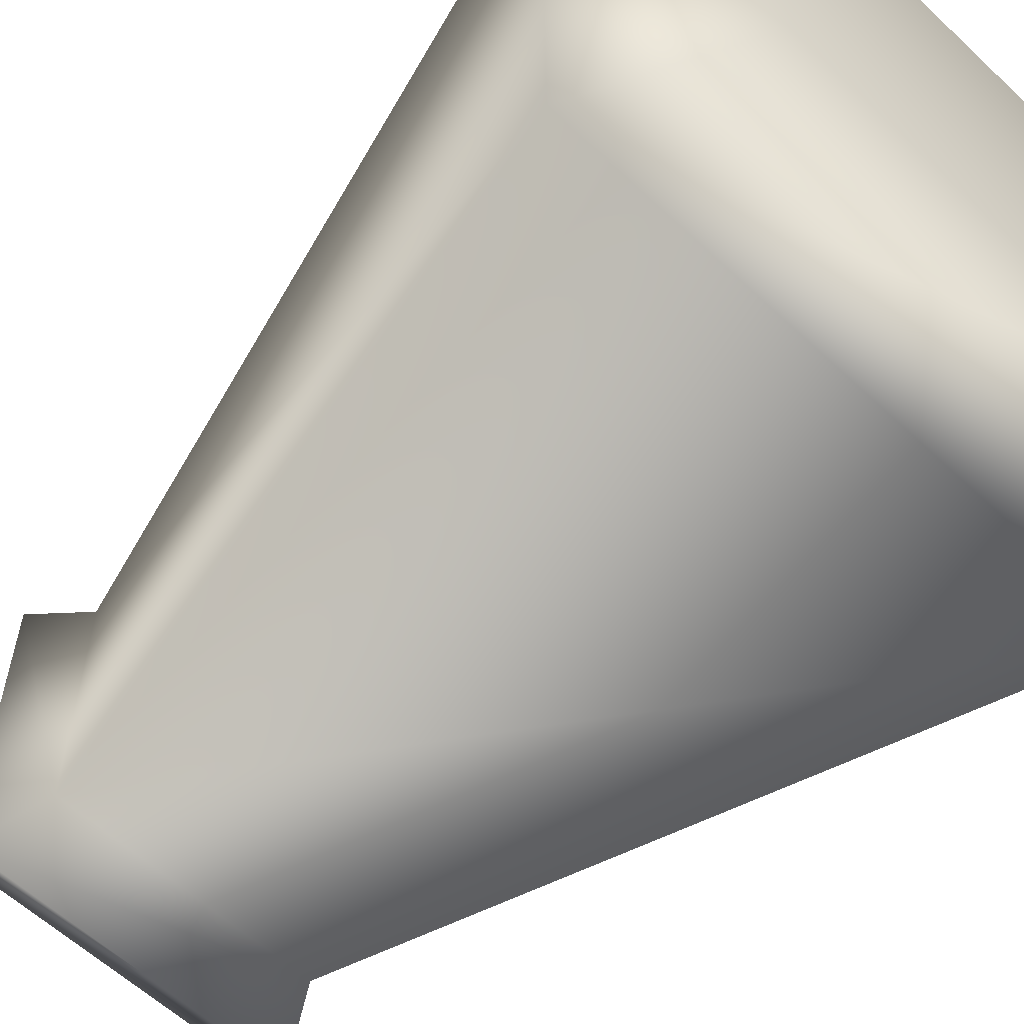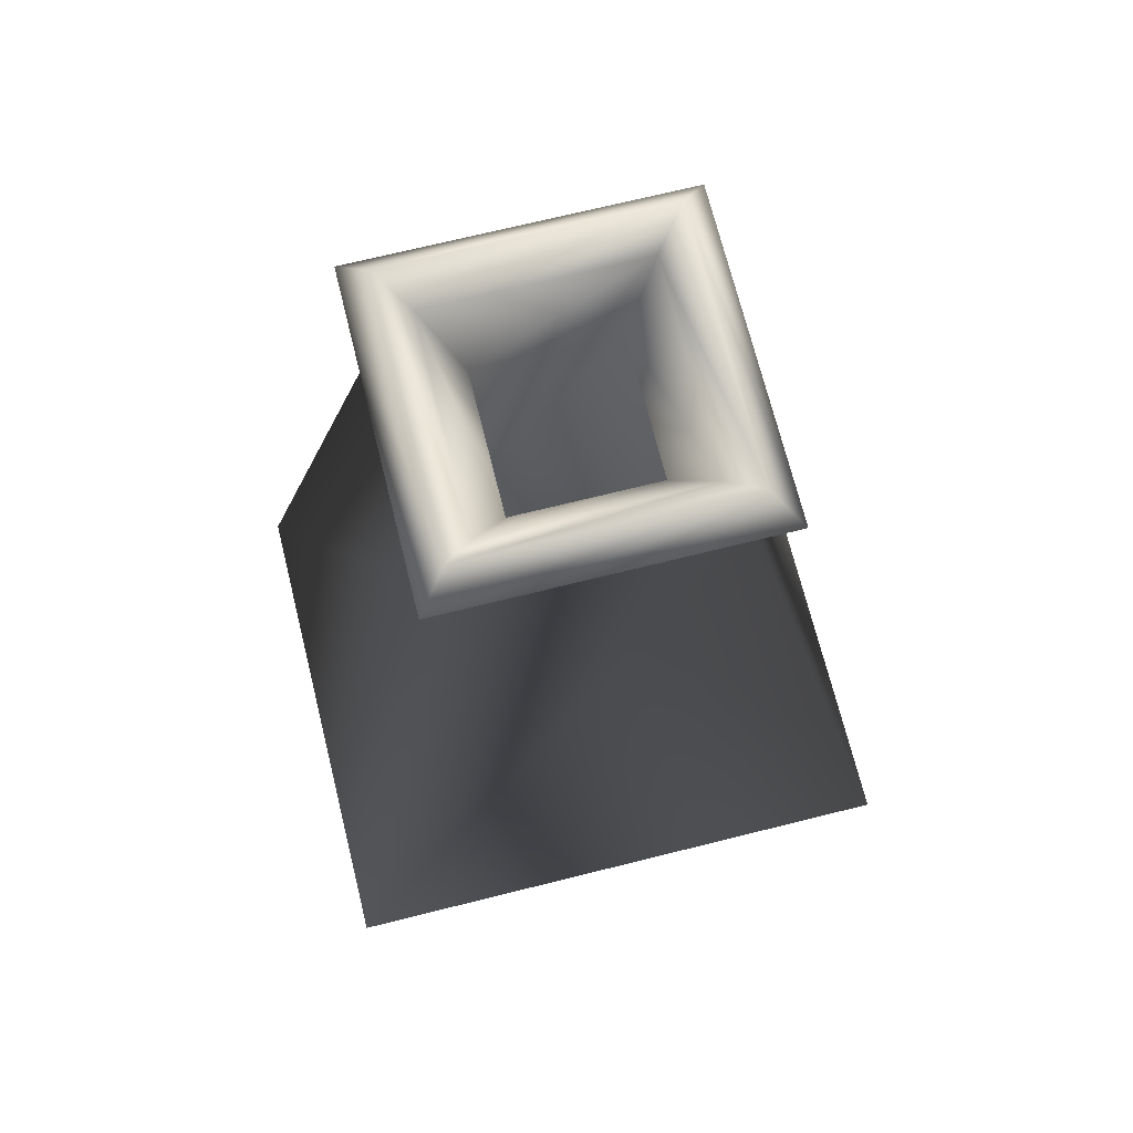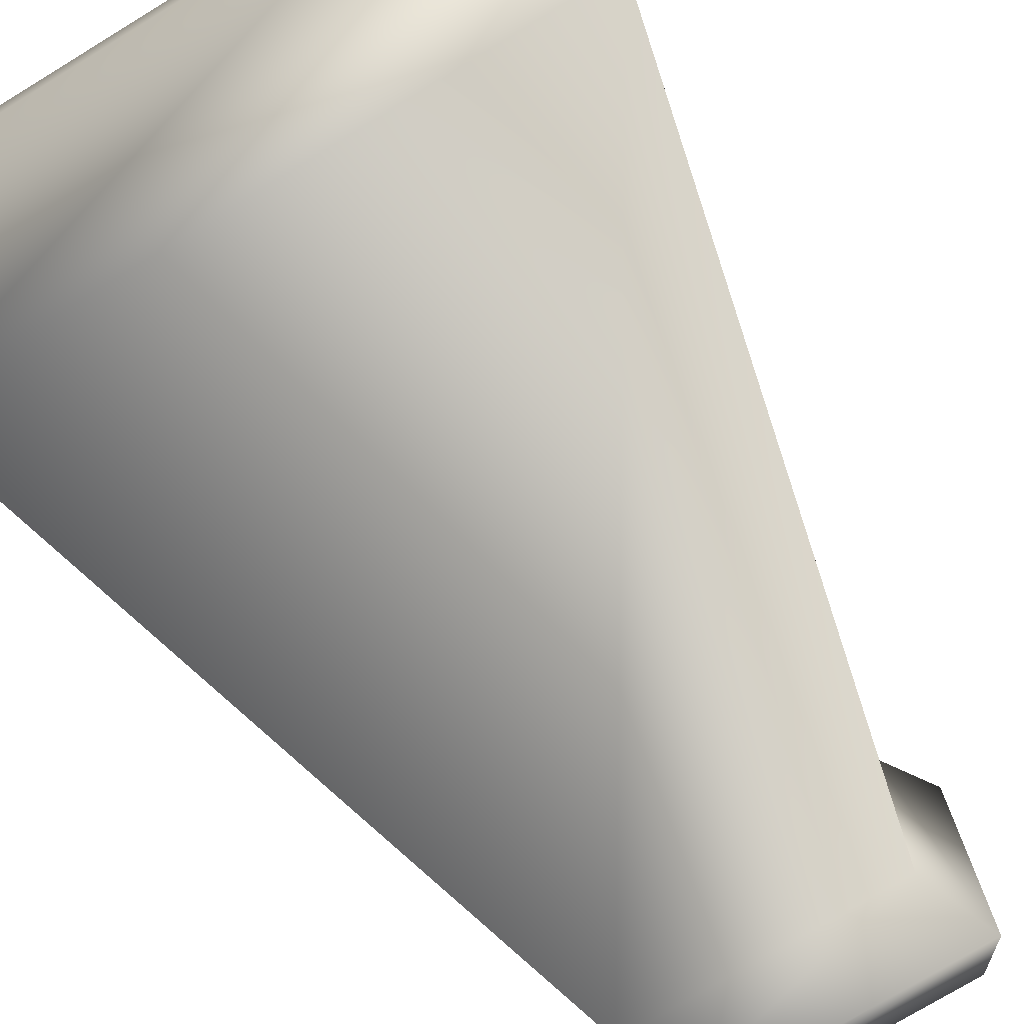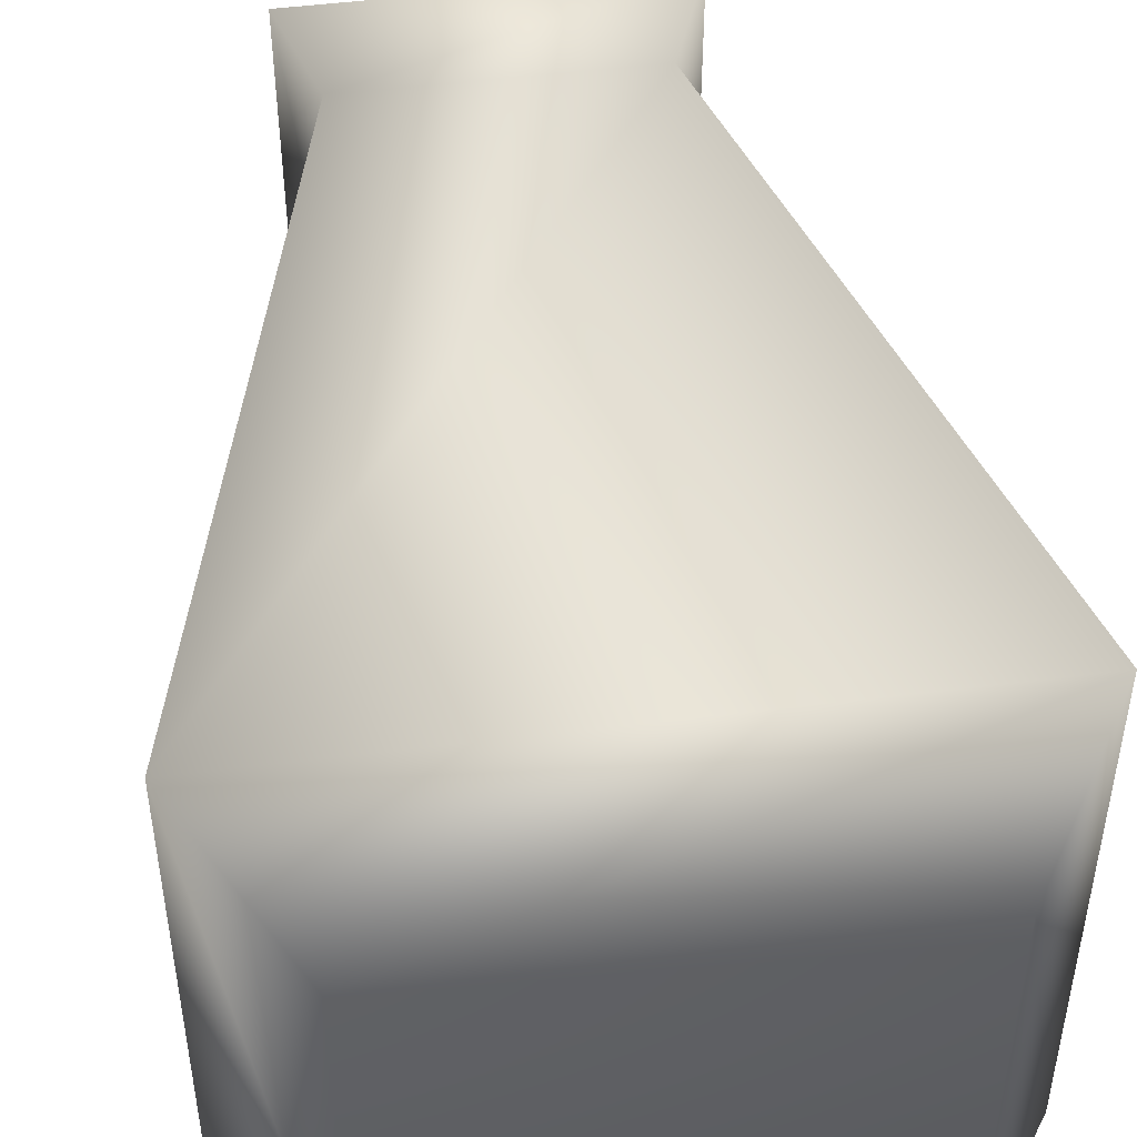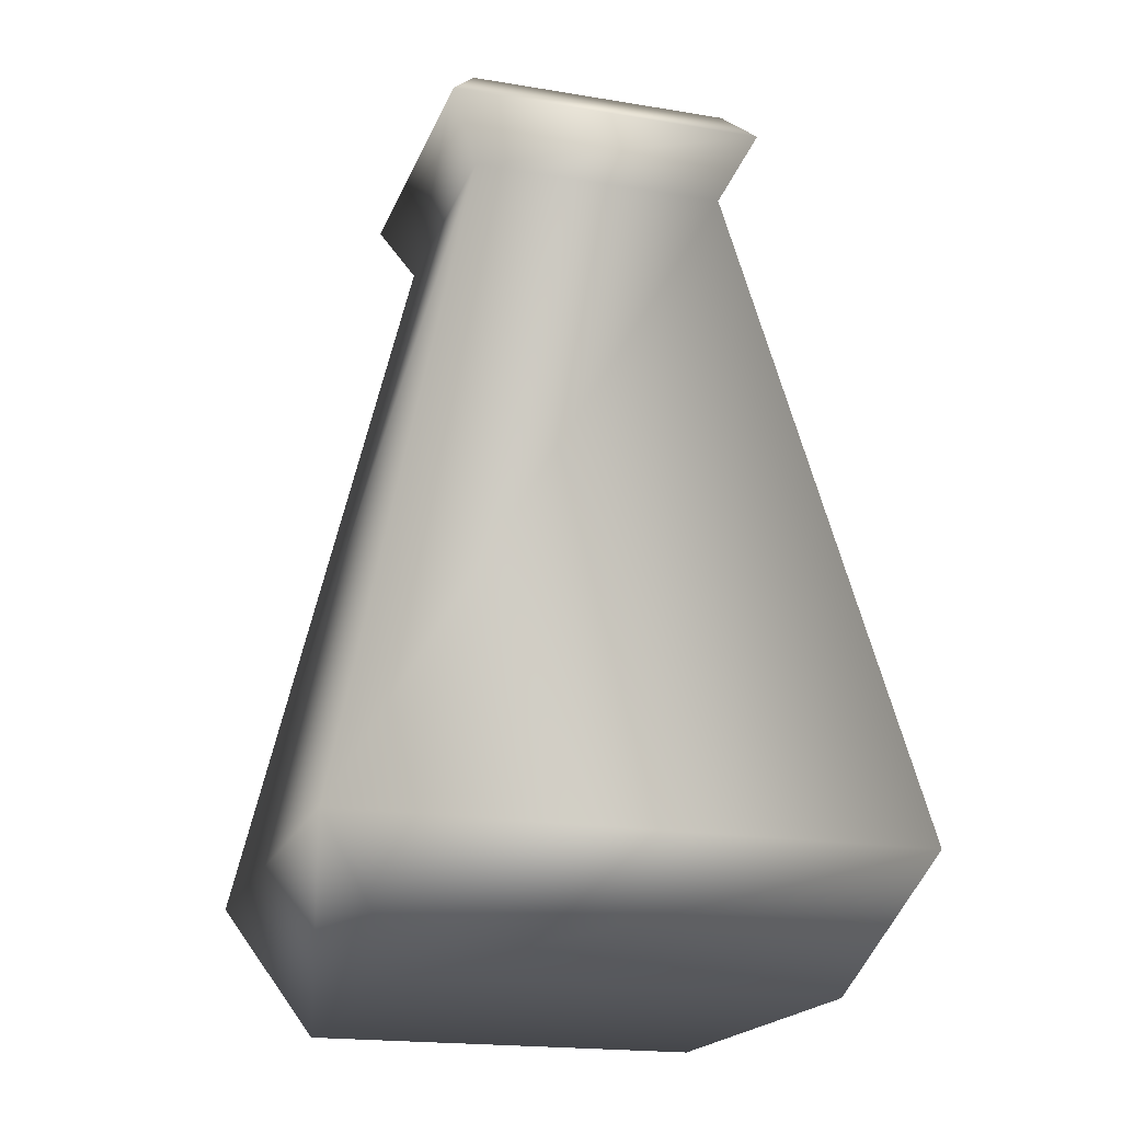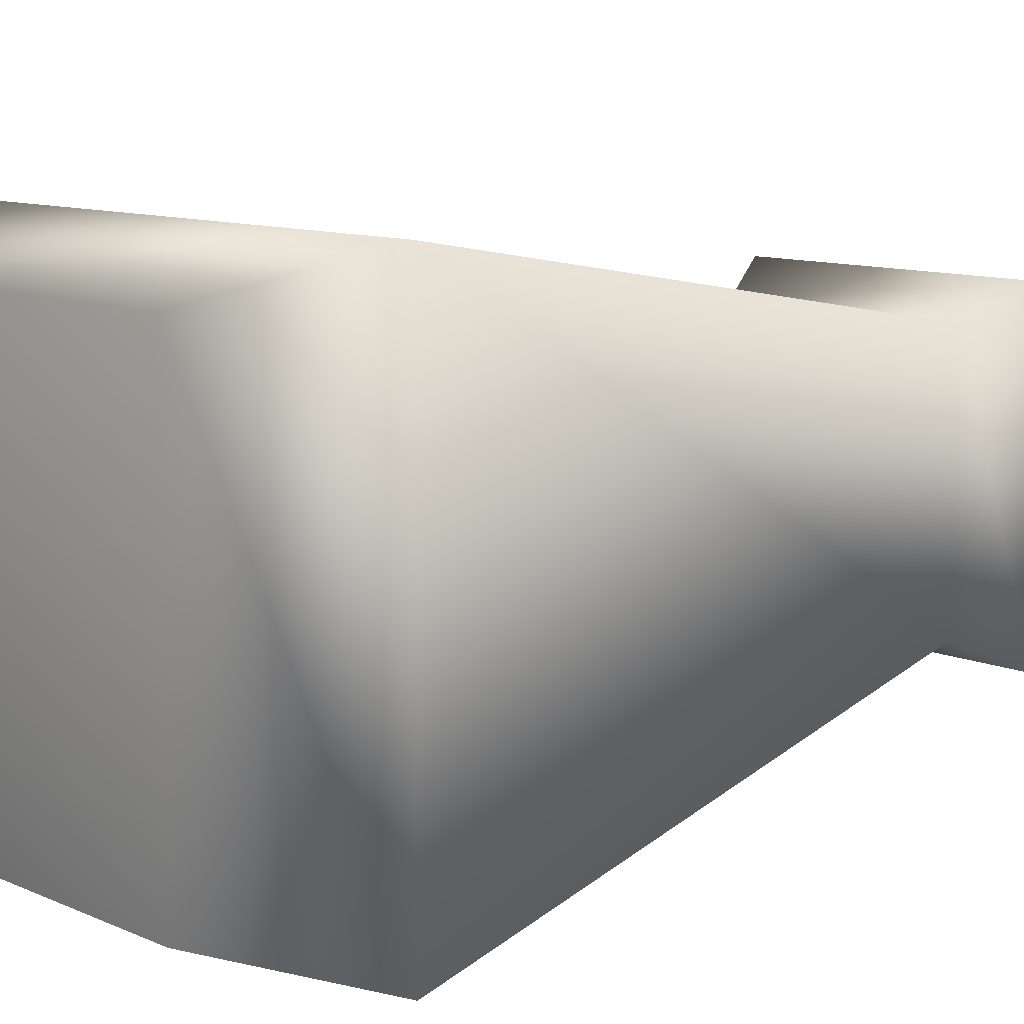
<metadata>
{"format":"obj","ext":"obj","renderer":"f3d","projection":"perspective","resolution":1024,"background":"white","views":[{"elev":-59.6,"azim":-43.9,"up":"+Z"},{"elev":70.5,"azim":166.0,"up":"+Y"},{"elev":-75.6,"azim":31.3,"up":"+Z"},{"elev":49.2,"azim":-7.9,"up":"+Z"},{"elev":-19.4,"azim":162.8,"up":"+Y"},{"elev":9.7,"azim":49.0,"up":"+Z"}]}
</metadata>
<code>
v 0.141 0.4937 0.1411
v 0.1761 0.5622 0.176
v 0.1455 0.5981 0.1455
v 0.115 0.5622 0.1149
v 0.07643 0.4937 0.07646
v 0.2031 -0.259 0.1719
v 0.2176 -0.4019 0.2175
v 0.311 -0.259 0.2632
v 0.141 0.4937 -0.141
v 0.1761 0.5622 -0.1761
v 0.1455 0.5981 -0.1455
v 0.115 0.5622 -0.115
v 0.07643 0.4937 -0.07644
v 0.2031 -0.259 -0.1719
v 0.2176 -0.4019 -0.2176
v 0.311 -0.259 -0.2632
v -0.1411 0.4937 -0.141
v -0.176 0.5622 -0.1761
v -0.1455 0.5981 -0.1455
v -0.1149 0.5622 -0.115
v -0.07647 0.4937 -0.07644
v -0.203 -0.259 -0.1719
v -0.2175 -0.4019 -0.2176
v -0.311 -0.259 -0.2632
v -0.1411 0.4937 0.1411
v -0.176 0.5622 0.176
v -0.1455 0.5981 0.1455
v -0.1149 0.5622 0.1149
v -0.07647 0.4937 0.07646
v -0.203 -0.259 0.1719
v -0.2175 -0.4019 0.2175
v -0.311 -0.259 0.2632
f 10 2 1
f 9 10 1
f 11 3 2
f 10 11 2
f 12 4 3
f 11 12 3
f 13 5 4
f 12 13 4
f 14 6 5
f 13 14 5
f 15 7 6
f 14 15 6
f 16 8 7
f 15 16 7
f 9 1 8
f 16 9 8
f 18 10 9
f 17 18 9
f 19 11 10
f 18 19 10
f 20 12 11
f 19 20 11
f 21 13 12
f 20 21 12
f 22 14 13
f 21 22 13
f 23 15 14
f 22 23 14
f 24 16 15
f 23 24 15
f 17 9 16
f 24 17 16
f 26 18 17
f 25 26 17
f 27 19 18
f 26 27 18
f 28 20 19
f 27 28 19
f 29 21 20
f 28 29 20
f 30 22 21
f 29 30 21
f 31 23 22
f 30 31 22
f 32 24 23
f 31 32 23
f 25 17 24
f 32 25 24
f 2 26 25
f 1 2 25
f 3 27 26
f 2 3 26
f 4 28 27
f 3 4 27
f 5 29 28
f 4 5 28
f 6 30 29
f 5 6 29
f 7 31 30
f 6 7 30
f 8 32 31
f 7 8 31
f 1 25 32
f 8 1 32
f 31 23 7
f 23 15 7
f 22 30 6
f 14 22 6

</code>
